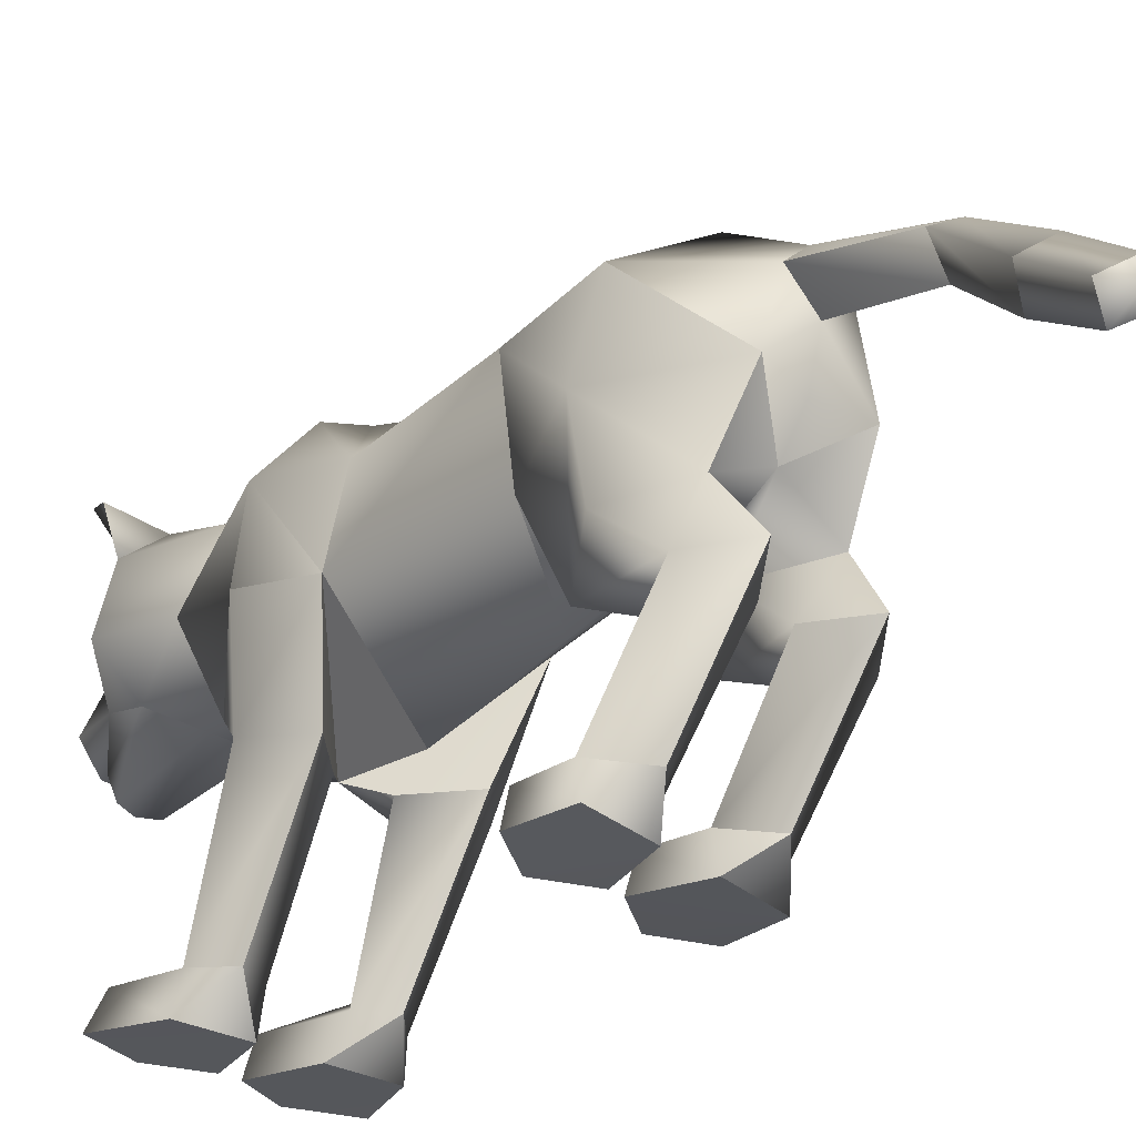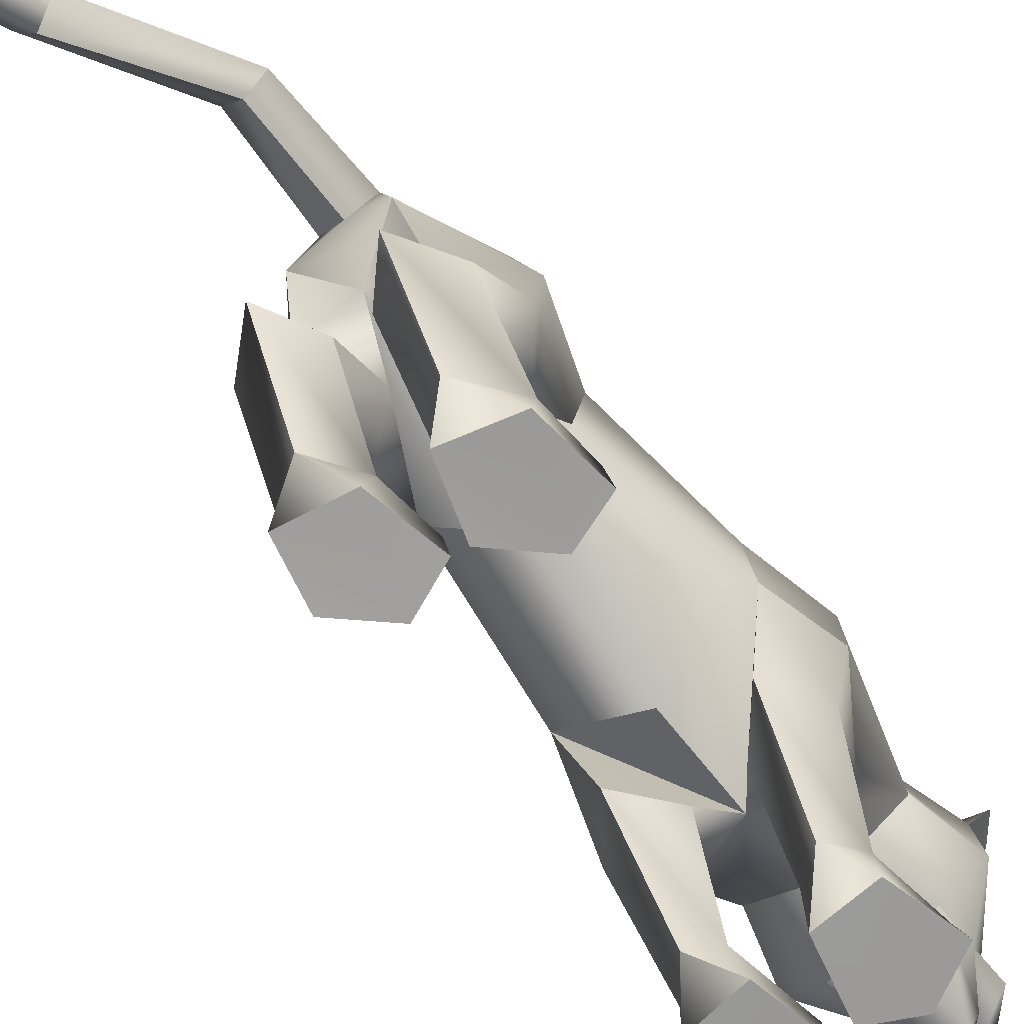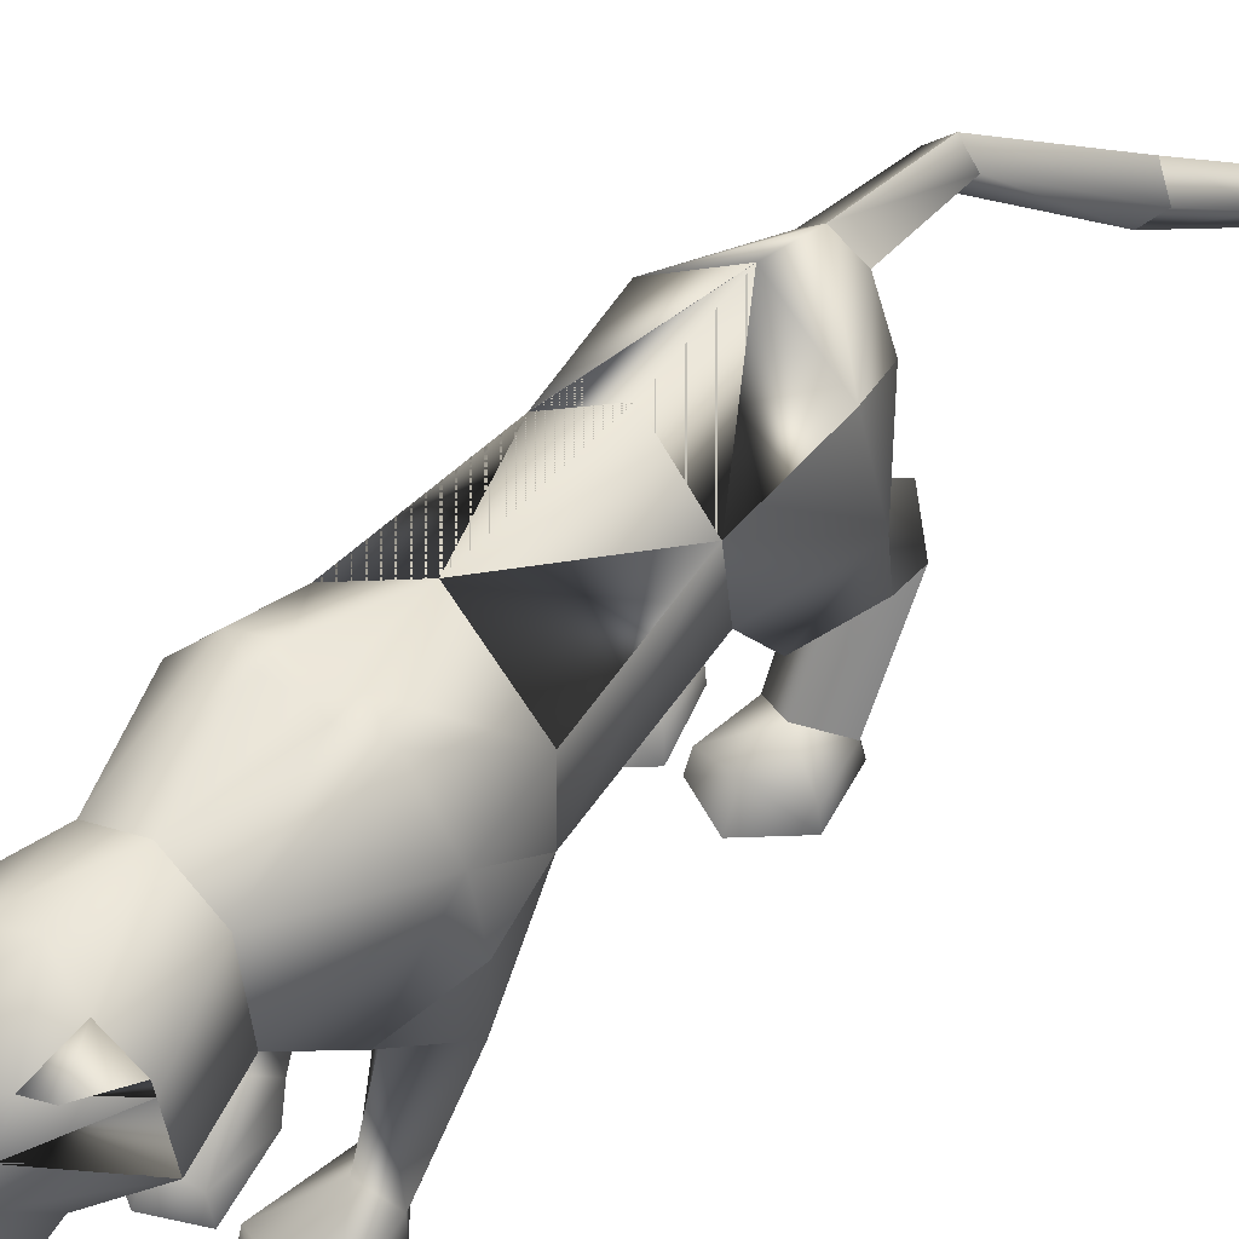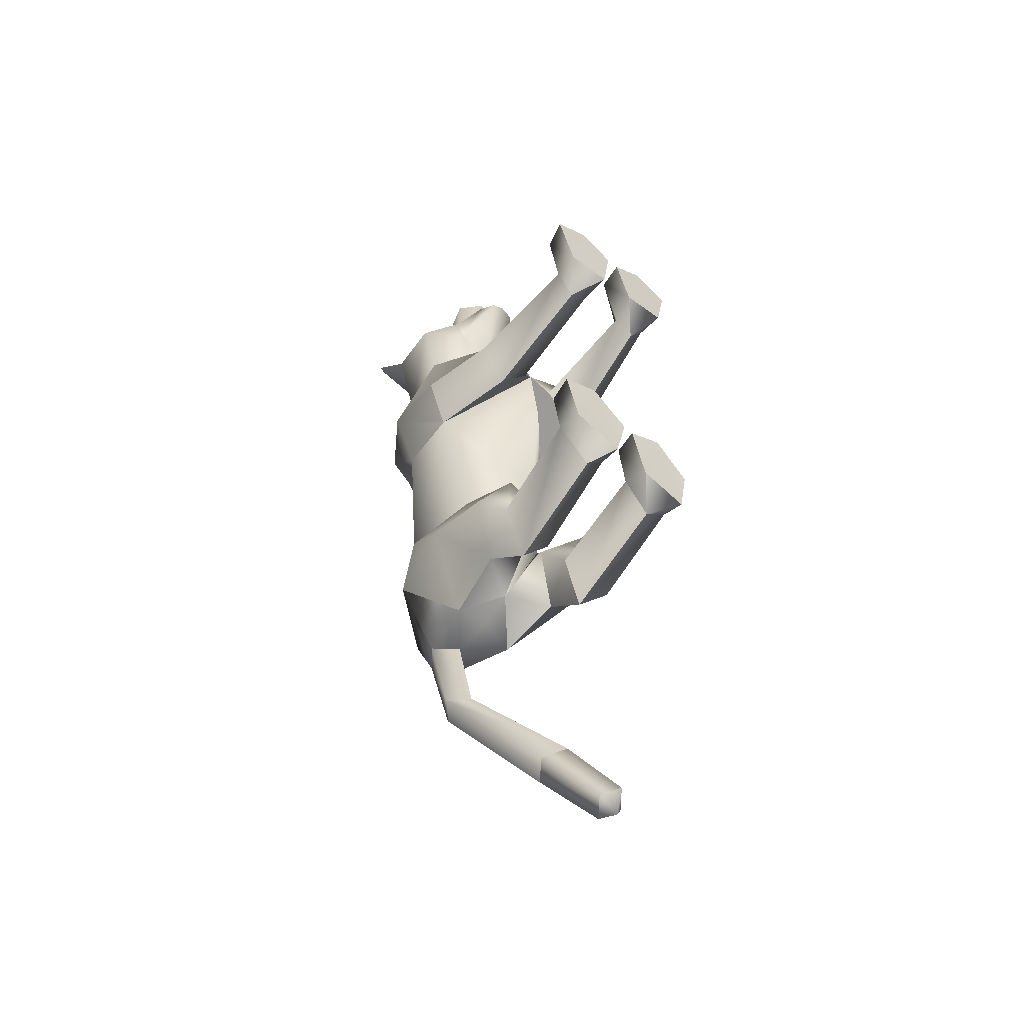
<metadata>
{"format":"obj","ext":"obj","renderer":"f3d","projection":"perspective","resolution":1024,"background":"white","views":[{"elev":-29.2,"azim":144.3,"up":"+Y"},{"elev":-75.1,"azim":-141.6,"up":"+Y"},{"elev":58.4,"azim":40.7,"up":"+Y"},{"elev":-48.2,"azim":-38.5,"up":"+Z"}]}
</metadata>
<code>
o nodes[115]___standing_idle_wtf_meshes[0]
v -0.02443 0.2055 0.5835
v -0.02 0.1951 0.5978
v -0.02111 0.1617 0.5591
v 0.05138 0.2918 0.5899
v 0.1463 0.268 0.4573
v 0.05986 0.3533 0.5657
v -0.001835 0.3032 0.6213
v 0.03433 0.2532 0.6391
v 0.003634 0.1964 0.6351
v 0.08639 0.2154 0.5837
v 0.04674 0.1795 0.5994
v -0.03604 0.1736 0.5982
v -0.07938 0.2044 0.5819
v 0.000139 0.2501 0.6598
v -0.03322 0.2481 0.6382
v -0.05108 0.2863 0.5875
v -0.06592 0.3443 0.5637
v -0.1516 0.2482 0.4609
v -0.004356 0.3865 0.5603
v -0.02 0.1951 0.5978
v -0.03817 0.1946 0.5854
v -0.02111 0.1617 0.5591
v -0.03817 0.1946 0.5854
v -0.02443 0.2055 0.5835
v -0.02111 0.1617 0.5591
v 0.03179 0.2092 0.5841
v 0.03393 0.1664 0.5597
v 0.02848 0.1985 0.5984
v 0.02848 0.1985 0.5984
v 0.03393 0.1664 0.5597
v 0.04679 0.2001 0.5863
v 0.04679 0.2001 0.5863
v 0.03393 0.1664 0.5597
v 0.03179 0.2092 0.5841
v -0.008857 0.4413 0.4273
v 0.1676 0.1727 0.1218
v 0.1676 0.1727 0.1218
v -0.1876 0.1556 0.1283
v -0.1876 0.1556 0.1283
v 0.003526 0.2085 0.6032
v 0.005007 0.1834 0.5978
v 0.0507 0.2018 0.5567
v 0.04499 0.2535 0.5485
v 0.04099 0.2292 0.5678
v -0.04255 0.1948 0.5566
v -0.03606 0.2242 0.5671
v -0.04309 0.2478 0.5479
v -0.03606 0.2242 0.5671
v -0.04309 0.2478 0.5479
v -0.04255 0.1948 0.5566
v 0.0507 0.2018 0.5567
v -0.04255 0.1948 0.5566
v 0.005007 0.1834 0.5978
v 0.005428 0.1709 0.6158
v 0.04964 0.1779 0.5794
v 0.03718 0.1442 0.5758
v 0.007816 0.1394 0.5871
v -0.02158 0.1386 0.5749
v -0.03808 0.1712 0.5787
v 0.003526 0.2085 0.6032
v 0.04099 0.2292 0.5678
v 0.0507 0.2018 0.5567
v 0.04499 0.2535 0.5485
v 0.005007 0.1834 0.5978
v -0.1301 0.4549 0.5291
v -0.1688 0.4153 0.4769
v -0.1301 0.4549 0.5291
v -0.1688 0.4153 0.4769
v 0.1396 0.4473 0.4627
v 0.1152 0.4788 0.5313
v 0.1396 0.4473 0.4627
v 0.1152 0.4788 0.5313
v -0.03779 0.1311 -0.5702
v 0.05464 -0.2686 0.2201
v 0.1041 -0.25 0.3752
v 0.03169 -0.2596 0.3321
v 0.03169 -0.2596 0.3321
v 0.03824 -0.2058 0.3272
v 0.05464 -0.2686 0.2201
v 0.1498 -0.2619 0.2306
v 0.1847 -0.2475 0.3466
v 0.1641 -0.1953 0.3352
v 0.09749 -0.1875 0.3442
v 0.1847 -0.2475 0.3466
v 0.1498 -0.2619 0.2306
v 0.05464 -0.2686 0.2201
v 0.1041 -0.25 0.3752
v -0.02299 -0.2731 0.216
v 0.00445 -0.2613 0.3313
v -0.06638 -0.2615 0.3686
v -0.118 -0.2777 0.2113
v -0.1482 -0.2703 0.3258
v -0.06638 -0.2615 0.3686
v -0.06806 -0.1992 0.3378
v -0.134 -0.2164 0.319
v 0.00445 -0.2613 0.3313
v -0.008139 -0.2089 0.3257
v -0.118 -0.2777 0.2113
v -0.02299 -0.2731 0.216
v -0.02299 -0.2731 0.216
v -0.1482 -0.2703 0.3258
v 0.1439 0.1425 -0.4385
v -0.1873 0.1101 -0.4193
v 0.08764 -0.1123 -1.091
v 0.08953 -0.09481 -1.139
v 0.1143 -0.07844 -1.105
v 0.05308 -0.09144 -1.112
v 0.07955 -0.05536 -1.129
v 0.05308 -0.09144 -1.112
v 0.07955 -0.05536 -1.129
v 0.1143 -0.07844 -1.105
v 0.08764 -0.1123 -1.091
v 0.1358 -0.2855 -0.4497
v 0.03455 -0.2929 -0.431
v 0.01089 -0.2877 -0.3203
v 0.08589 -0.2837 -0.2902
v 0.07711 -0.2238 -0.3266
v 0.1563 -0.2827 -0.3547
v 0.01364 -0.2413 -0.3307
v 0.1479 -0.2361 -0.358
v 0.03455 -0.2929 -0.431
v 0.08589 -0.2837 -0.2902
v 0.1358 -0.2855 -0.4497
v 0.1563 -0.2827 -0.3547
v 0.03455 -0.2929 -0.431
v 0.01089 -0.2877 -0.3203
v -0.1445 -0.3 -0.3905
v -0.04193 -0.2974 -0.4191
v -0.1544 -0.2381 -0.2883
v -0.08249 -0.225 -0.2955
v -0.1574 -0.2844 -0.2726
v -0.08145 -0.2819 -0.2472
v -0.009813 -0.2882 -0.3164
v -0.01866 -0.2419 -0.3251
v -0.04193 -0.2974 -0.4191
v -0.009813 -0.2882 -0.3164
v -0.08145 -0.2819 -0.2472
v -0.04193 -0.2974 -0.4191
v -0.1445 -0.3 -0.3905
v -0.1574 -0.2844 -0.2726
v -0.02217 0.3846 0.1169
v -0.01633 0.4129 0.3024
v 0.1095 0.2515 0.3333
v 0.06848 0.3704 0.3077
v -0.1257 0.2362 0.3379
v -0.09913 0.3602 0.311
v -0.003855 0.1674 0.3388
v -0.01633 0.4129 0.3024
v 0.06848 0.3704 0.3077
v 0.1095 0.2515 0.3333
v -0.1257 0.2362 0.3379
v -0.09913 0.3602 0.311
v -0.003855 0.1674 0.3388
v -0.00357 -0.007549 0.006296
v -0.02457 0.3763 -0.03918
v 0.1169 0.277 -0.02223
v -0.00357 -0.007549 0.006296
v -0.1538 0.265 -0.01483
v 0.01639 0.4121 0.1346
v 0.1129 0.07738 0.2163
v 0.1129 0.07738 0.2163
v -0.1187 0.06436 0.2196
v -0.06265 0.4076 0.1369
v -0.1187 0.06436 0.2196
v 0.0809 0.2007 0.4509
v 8.6e-05 0.2536 0.5072
v 0.08056 0.2234 0.5267
v -0.07596 0.2117 0.5266
v 0.0809 0.2007 0.4509
v 0.00141 0.1861 0.4376
v -0.07849 0.1898 0.4518
v -0.07849 0.1898 0.4518
v -0.07456 0.4167 0.4482
v -0.06302 0.392 0.5259
v -0.144 0.356 0.454
v -0.06302 0.392 0.5259
v -0.144 0.356 0.454
v -0.06302 0.392 0.5259
v -0.07456 0.4167 0.4482
v -0.144 0.356 0.454
v 0.05981 0.4255 0.4485
v 0.05083 0.3996 0.5252
v 0.1238 0.3725 0.4493
v 0.1238 0.3725 0.4493
v 0.05981 0.4255 0.4485
v 0.05083 0.3996 0.5252
v 0.05083 0.3996 0.5252
v -0.005248 0.01412 -0.2343
v -0.0108 0.3895 -0.2715
v 0.03593 -0.000512 0.1201
v 0.09958 -0.005038 0.04107
v 0.08988 0.007253 0.1859
v 0.1563 0.004635 0.1196
v 0.03593 -0.000512 0.1201
v 0.09958 -0.005038 0.04107
v 0.09958 -0.005038 0.04107
v -0.03875 -0.004213 0.1209
v -0.1055 -0.00836 0.0436
v -0.08973 -0.0035 0.1851
v -0.1592 -0.01046 0.1212
v -0.1055 -0.00836 0.0436
v -0.03875 -0.004213 0.1209
v -0.1055 -0.00836 0.0436
v -0.03198 0.3772 -0.4554
v -0.03198 0.3772 -0.4554
v 0.1033 -0.2144 0.1708
v 0.1428 -0.2079 0.2221
v 0.08991 -0.1811 0.2376
v 0.1033 -0.2144 0.1708
v 0.06052 -0.2157 0.1956
v 0.1033 -0.2144 0.1708
v -0.0361 -0.2215 0.1905
v -0.06686 -0.1913 0.231
v -0.1176 -0.2241 0.2057
v -0.08037 -0.225 0.1581
v -0.08037 -0.225 0.1581
v -0.08037 -0.225 0.1581
v -0.08766 0.2464 -0.5835
v -0.04301 0.2094 -0.5877
v -0.04545 0.304 -0.5718
v -0.001659 0.2615 -0.5843
v -0.001659 0.2615 -0.5843
v -0.04301 0.2094 -0.5877
v -0.04545 0.304 -0.5718
v -0.04545 0.304 -0.5718
v -0.08766 0.2464 -0.5835
v -0.04301 0.2094 -0.5877
v 0.03201 0.1465 -0.5905
v 0.03201 0.1465 -0.5905
v 0.03201 0.1465 -0.5905
v -0.1116 0.1225 -0.5846
v -0.1116 0.1225 -0.5846
v -0.1116 0.1225 -0.5846
v -0.01733 0.2062 -0.7677
v -0.0483 0.1587 -0.7621
v -0.05498 0.2253 -0.7794
v -0.05498 0.2253 -0.7794
v -0.08636 0.1887 -0.7689
v -0.0483 0.1587 -0.7621
v -0.0483 0.1587 -0.7621
v -0.08636 0.1887 -0.7689
v -0.05498 0.2253 -0.7794
v -0.0483 0.1587 -0.7621
v -0.01733 0.2062 -0.7677
v -0.05498 0.2253 -0.7794
v -0.000368 -0.005061 -0.4455
v 0.0569 0.03445 -0.539
v 0.1385 0.004548 -0.4627
v 0.0569 0.03445 -0.539
v 0.08872 -0.03948 -0.3689
v 0.0569 0.03445 -0.539
v -0.03817 -0.007668 -0.4412
v -0.116 0.01371 -0.5269
v -0.1769 -0.01854 -0.4263
v -0.116 0.01371 -0.5269
v -0.1102 -0.04409 -0.3399
v -0.116 0.01371 -0.5269
v 0.04708 -0.0148 -0.9555
v 0.04708 -0.0148 -0.9555
v 0.00904 0.015 -0.9788
v 0.03642 0.05473 -0.9965
v 0.00904 0.015 -0.9788
v 0.04708 -0.0148 -0.9555
v 0.07313 0.02742 -0.9729
v 0.07313 0.02742 -0.9729
v 0.03642 0.05473 -0.9965
v 0.03642 0.05473 -0.9965
v 0.1141 -0.07285 -0.5534
v 0.04777 -0.06356 -0.6157
v -0.000963 -0.08036 -0.5335
v 0.04777 -0.06356 -0.6157
v 0.06323 -0.09683 -0.483
v 0.1141 -0.07285 -0.5534
v 0.04777 -0.06356 -0.6157
v -0.000963 -0.08036 -0.5335
v 0.06323 -0.09683 -0.483
v -0.04834 -0.08408 -0.5275
v -0.108 -0.08119 -0.5904
v -0.1632 -0.09453 -0.5073
v -0.1013 -0.1061 -0.4613
v -0.108 -0.08119 -0.5904
v -0.04834 -0.08408 -0.5275
v -0.108 -0.08119 -0.5904
v -0.1632 -0.09453 -0.5073
v -0.1013 -0.1061 -0.4613
v 0.07586 -0.2134 -0.3987
v 0.1337 -0.236 -0.4386
v 0.1337 -0.236 -0.4386
v 0.07201 -0.2488 -0.4903
v 0.07586 -0.2134 -0.3987
v 0.07201 -0.2488 -0.4903
v 0.07201 -0.2488 -0.4903
v 0.02556 -0.2435 -0.4201
v 0.02556 -0.2435 -0.4201
v 0.07201 -0.2488 -0.4903
v -0.03866 -0.2464 -0.4105
v -0.08983 -0.219 -0.3723
v -0.08955 -0.2587 -0.463
v -0.1478 -0.2479 -0.3841
v -0.08955 -0.2587 -0.463
v -0.1478 -0.2479 -0.3841
v -0.08955 -0.2587 -0.463
v -0.08983 -0.219 -0.3723
v -0.03866 -0.2464 -0.4105
v -0.08955 -0.2587 -0.463
v 0.07158 0.4048 0.1134
v 0.0155 0.4107 0.095
v 0.1492 0.3104 0.1237
v 0.1326 0.1485 -0.000957
v 0.1326 0.1485 -0.000957
v 0.1326 0.1485 -0.000957
v 0.1326 0.1485 -0.000957
v 0.1326 0.1485 -0.000957
v 0.1326 0.1485 -0.000957
v -0.184 0.2927 0.1327
v -0.1177 0.3943 0.1189
v -0.06355 0.4064 0.09733
v -0.1557 0.1441 0.004296
v -0.1557 0.1441 0.004296
v -0.1557 0.1441 0.004296
v -0.1557 0.1441 0.004296
v -0.1557 0.1441 0.004296
v 0.09293 0.12 -0.2832
v 0.09628 0.2965 -0.2593
v 0.09293 0.12 -0.2832
v 0.09628 0.2965 -0.2593
v 0.09628 0.2965 -0.2593
v 0.09293 0.12 -0.2832
v 0.09896 0.3008 -0.4394
v 0.09896 0.3008 -0.4394
v 0.09896 0.3008 -0.4394
v -0.1206 0.2856 -0.2566
v -0.1096 0.1117 -0.2717
v -0.1206 0.2856 -0.2566
v -0.1096 0.1117 -0.2717
v -0.1096 0.1117 -0.2717
v -0.1206 0.2856 -0.2566
v -0.153 0.2695 -0.4345
v -0.1528 0.2693 -0.4345
v -0.1528 0.2693 -0.4345
v -0.001354 0.01939 0.1703
v -0.001354 0.01939 0.1703
v -0.001354 0.01939 0.1703
v -0.001354 0.01939 0.1703
v -0.001354 0.01939 0.1703
v -0.001354 0.01939 0.1703
v -0.001354 0.01939 0.1703
v -0.03147 0.07417 -0.5314
v -0.03147 0.07417 -0.5314
v -0.03147 0.07417 -0.5314
v -0.7069 0.1002 1.193
v -0.7069 0.1002 1.193
v -0.001659 0.2615 -0.5843
v -0.1528 0.2693 -0.4345
v -0.03198 0.3772 -0.4554
v -0.1206 0.2856 -0.2566
v -0.1517 0.2679 -0.4346
v -0.03087 0.376 -0.4557
v -0.1195 0.2841 -0.2567
v -0.03214 0.3774 -0.4554
v -0.1208 0.2858 -0.2566
f 327 155 189
f 155 337 189
f 205 189 337
f 340 356 354
f 189 205 327
f 178 180 17
f 354 359 357
f 337 355 356
f 359 338 357
f 355 359 356
f 359 360 361
f 340 337 356
f 354 356 359
f 337 205 355
f 359 361 338
f 355 358 359
f 359 358 360
f 1 2 3
f 4 5 6
f 7 4 6
f 7 8 4
f 9 10 8
f 8 10 4
f 11 10 9
f 12 9 13
f 14 8 7
f 14 9 8
f 14 15 9
f 9 15 13
f 15 16 13
f 7 16 15
f 14 7 15
f 7 17 16
f 16 17 18
f 6 19 7
f 17 7 19
f 20 21 22
f 23 24 25
f 26 27 28
f 29 30 31
f 32 33 34
f 35 173 174
f 18 17 175
f 174 17 19
f 17 174 175
f 35 174 19
f 65 66 176
f 176 66 177
f 178 179 67
f 68 67 179
f 180 68 179
f 173 35 142
f 143 144 5
f 145 18 146
f 18 175 146
f 146 175 173
f 146 173 142
f 181 142 35
f 186 184 69
f 144 142 181
f 144 181 183
f 5 144 183
f 5 183 6
f 70 182 69
f 184 185 71
f 71 185 72
f 186 72 185
f 6 183 187
f 187 19 6
f 35 19 187
f 35 187 181
f 143 5 165
f 40 41 42
f 42 43 44
f 40 45 41
f 45 40 46
f 45 46 47
f 48 49 50
f 166 11 9
f 11 167 10
f 167 4 10
f 4 167 5
f 51 167 166
f 166 167 11
f 52 166 168
f 166 12 168
f 166 9 12
f 12 13 168
f 52 53 166
f 51 166 53
f 54 51 53
f 54 55 51
f 56 55 54
f 54 53 52
f 57 56 54
f 167 51 55
f 55 169 167
f 56 169 55
f 56 170 169
f 56 57 170
f 58 170 57
f 57 54 58
f 58 54 59
f 54 52 59
f 168 59 52
f 58 171 170
f 58 59 171
f 171 59 168
f 5 167 165
f 60 48 50
f 147 143 165
f 165 170 147
f 172 147 170
f 168 13 16
f 16 18 168
f 18 172 168
f 145 172 18
f 147 172 145
f 61 62 63
f 60 62 61
f 62 60 64
f 42 44 40
f 50 64 60
f 148 149 159
f 159 149 306
f 306 307 159
f 308 149 150
f 308 306 149
f 159 307 141
f 159 141 148
f 150 160 308
f 308 160 36
f 162 341 151
f 315 151 152
f 315 152 316
f 163 148 141
f 163 141 317
f 316 163 317
f 163 316 152
f 148 163 152
f 162 315 38
f 151 315 162
f 153 151 341
f 341 150 153
f 150 341 160
f 342 154 309
f 155 307 156
f 156 307 306
f 156 306 308
f 310 156 308
f 343 318 157
f 158 315 316
f 158 316 317
f 155 158 317
f 141 155 317
f 141 307 155
f 319 315 158
f 38 315 320
f 36 311 308
f 344 312 190
f 190 312 191
f 192 193 161
f 193 37 161
f 192 161 345
f 192 345 194
f 193 313 37
f 195 313 193
f 346 197 321
f 197 198 321
f 199 164 200
f 199 347 164
f 200 164 39
f 200 39 322
f 201 200 322
f 199 202 347
f 157 318 188
f 157 188 314
f 318 158 332
f 333 334 103
f 158 155 332
f 155 189 332
f 335 318 332
f 318 335 188
f 314 188 323
f 155 324 189
f 156 324 155
f 325 102 326
f 323 324 314
f 314 324 156
f 188 336 348
f 360 338 361
f 327 329 204
f 228 349 73
f 327 204 189
f 231 73 349
f 337 189 204
f 102 330 326
f 339 232 103
f 330 102 229
f 188 348 328
f 103 334 339
f 350 246 325
f 350 230 247
f 102 248 249
f 247 246 350
f 250 325 246
f 325 250 102
f 249 229 102
f 248 102 250
f 350 333 252
f 253 103 232
f 103 253 254
f 350 255 233
f 255 350 252
f 256 252 333
f 254 256 103
f 333 103 256
f 340 218 231
f 231 218 219
f 340 220 218
f 73 231 219
f 73 219 228
f 228 219 221
f 331 228 221
f 331 221 220
f 331 220 205
f 340 205 220
f 206 195 207
f 74 75 76
f 77 78 79
f 80 75 74
f 80 81 75
f 82 208 83
f 82 207 208
f 84 85 82
f 82 85 207
f 207 85 209
f 85 86 209
f 87 82 83
f 77 87 78
f 78 87 83
f 192 194 210
f 195 193 207
f 79 210 211
f 194 196 210
f 84 82 87
f 192 207 193
f 78 210 79
f 78 208 210
f 78 83 208
f 207 192 208
f 211 210 196
f 210 208 192
f 277 278 257
f 253 279 254
f 252 277 257
f 277 256 280
f 256 254 279
f 279 280 256
f 252 256 277
f 279 253 281
f 268 269 249
f 246 270 250
f 246 251 270
f 270 251 271
f 250 268 248
f 249 248 268
f 268 250 272
f 270 272 250
f 296 282 297
f 282 296 283
f 298 283 296
f 297 284 299
f 284 297 285
f 285 297 282
f 300 301 281
f 281 301 279
f 127 302 128
f 301 302 127
f 301 127 129
f 129 303 301
f 130 131 132
f 133 130 132
f 133 134 130
f 133 135 134
f 131 129 127
f 130 129 131
f 129 130 303
f 134 303 130
f 134 304 303
f 134 135 304
f 135 305 304
f 136 137 138
f 137 139 138
f 137 140 139
f 212 199 213
f 88 89 90
f 91 90 92
f 93 94 95
f 96 97 93
f 97 94 93
f 97 213 94
f 95 94 213
f 95 213 214
f 95 214 98
f 214 215 98
f 98 215 99
f 96 100 97
f 97 100 212
f 97 212 213
f 216 214 201
f 214 213 199
f 100 217 212
f 217 203 212
f 202 212 203
f 199 212 202
f 101 93 95
f 101 95 98
f 91 88 90
f 201 214 200
f 199 200 214
f 286 287 273
f 288 113 289
f 113 114 289
f 115 116 117
f 117 116 118
f 269 268 288
f 119 117 290
f 120 288 290
f 291 269 288
f 292 293 274
f 275 274 293
f 115 117 119
f 276 275 286
f 293 286 275
f 118 113 120
f 119 290 294
f 273 276 286
f 119 294 121
f 121 294 295
f 120 290 117
f 288 120 113
f 122 123 124
f 117 118 120
f 122 125 123
f 115 119 121
f 126 125 122
f 234 353 235
f 223 235 353
f 236 224 234
f 237 238 225
f 238 226 225
f 238 239 226
f 227 226 239
f 234 224 222
f 240 241 258
f 104 105 106
f 105 107 108
f 259 260 109
f 110 109 261
f 242 262 241
f 243 263 244
f 109 260 261
f 111 261 264
f 244 263 265
f 104 107 105
f 110 261 111
f 111 259 112
f 105 108 106
f 259 111 264
f 109 112 259
f 265 245 244
f 258 241 262
f 266 245 265
f 267 262 242
f 158 337 155
f 327 156 155
f 327 331 205
f 6 184 5
f 72 186 69
f 205 354 355
f 354 358 355
f 358 338 360
f 205 340 354
f 354 357 358
f 358 357 338

</code>
